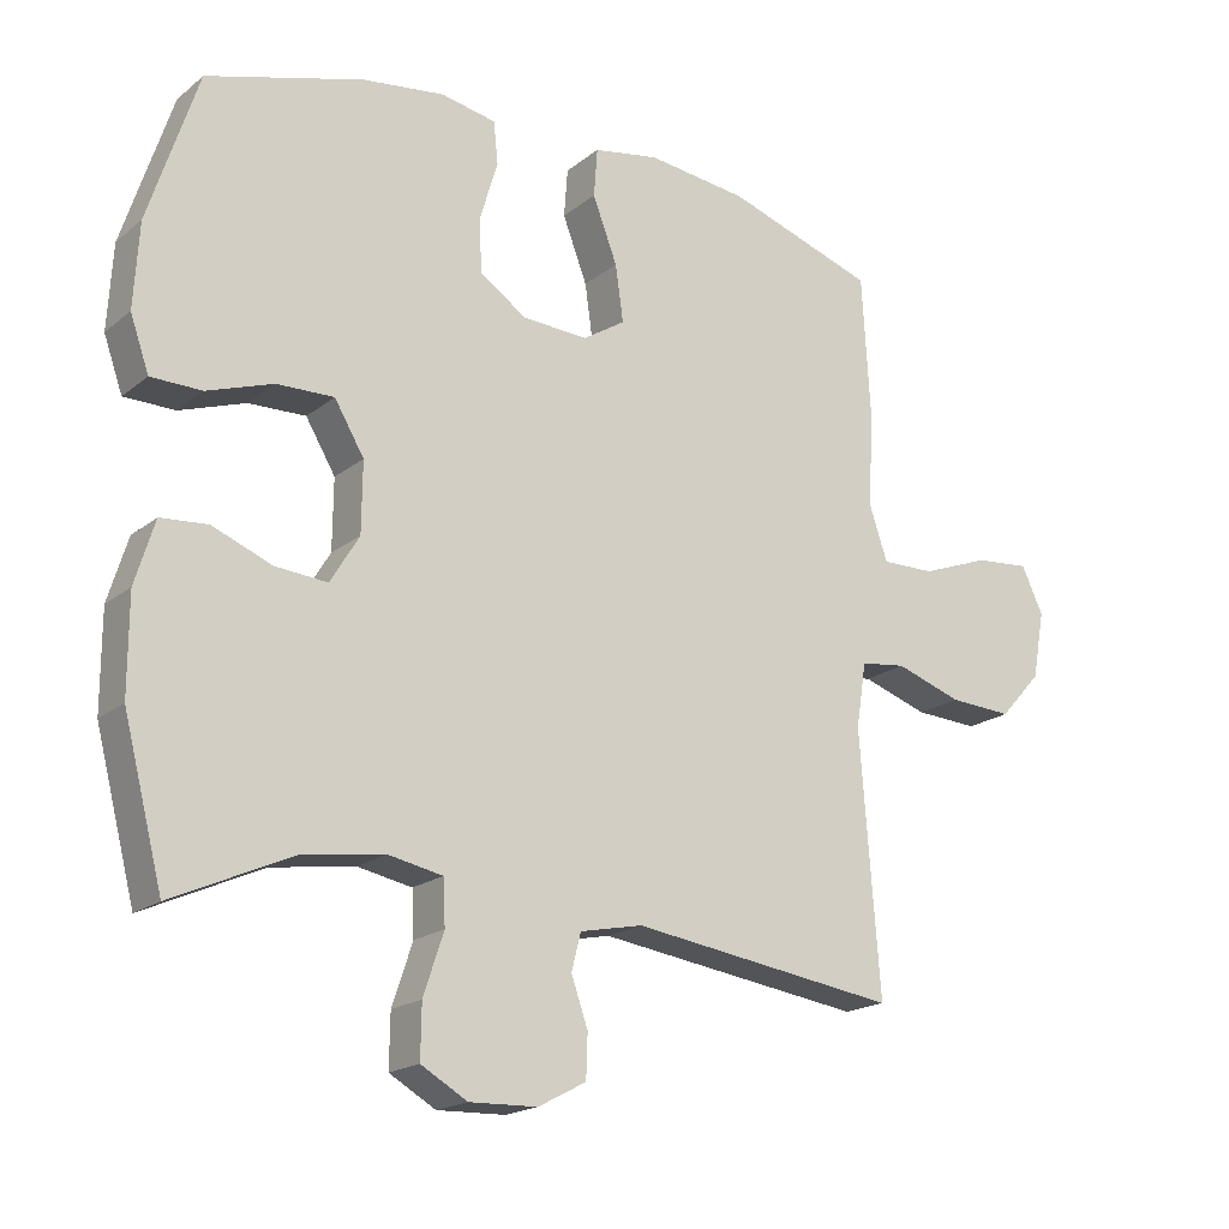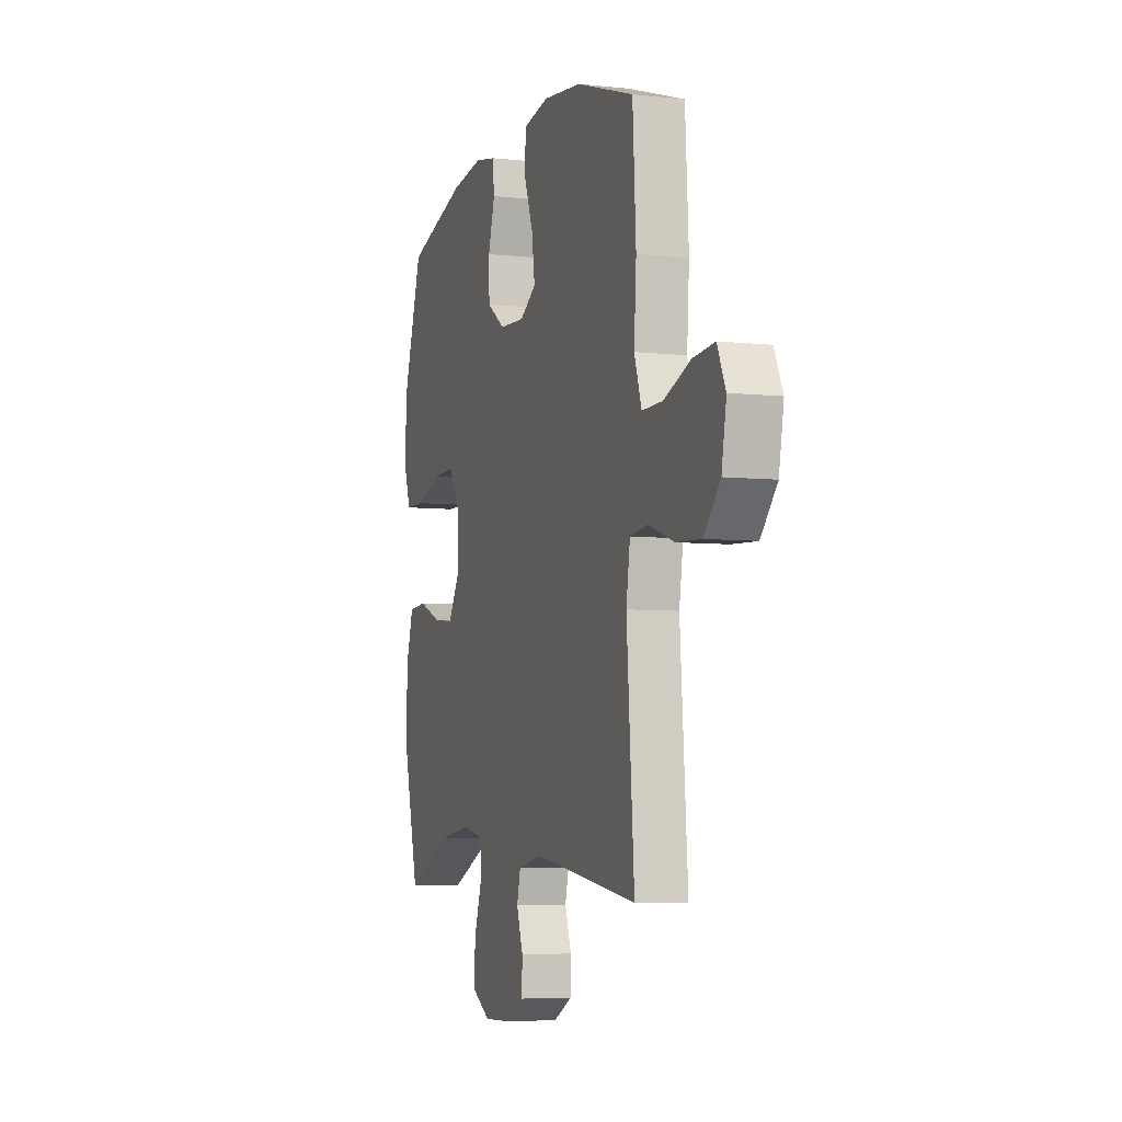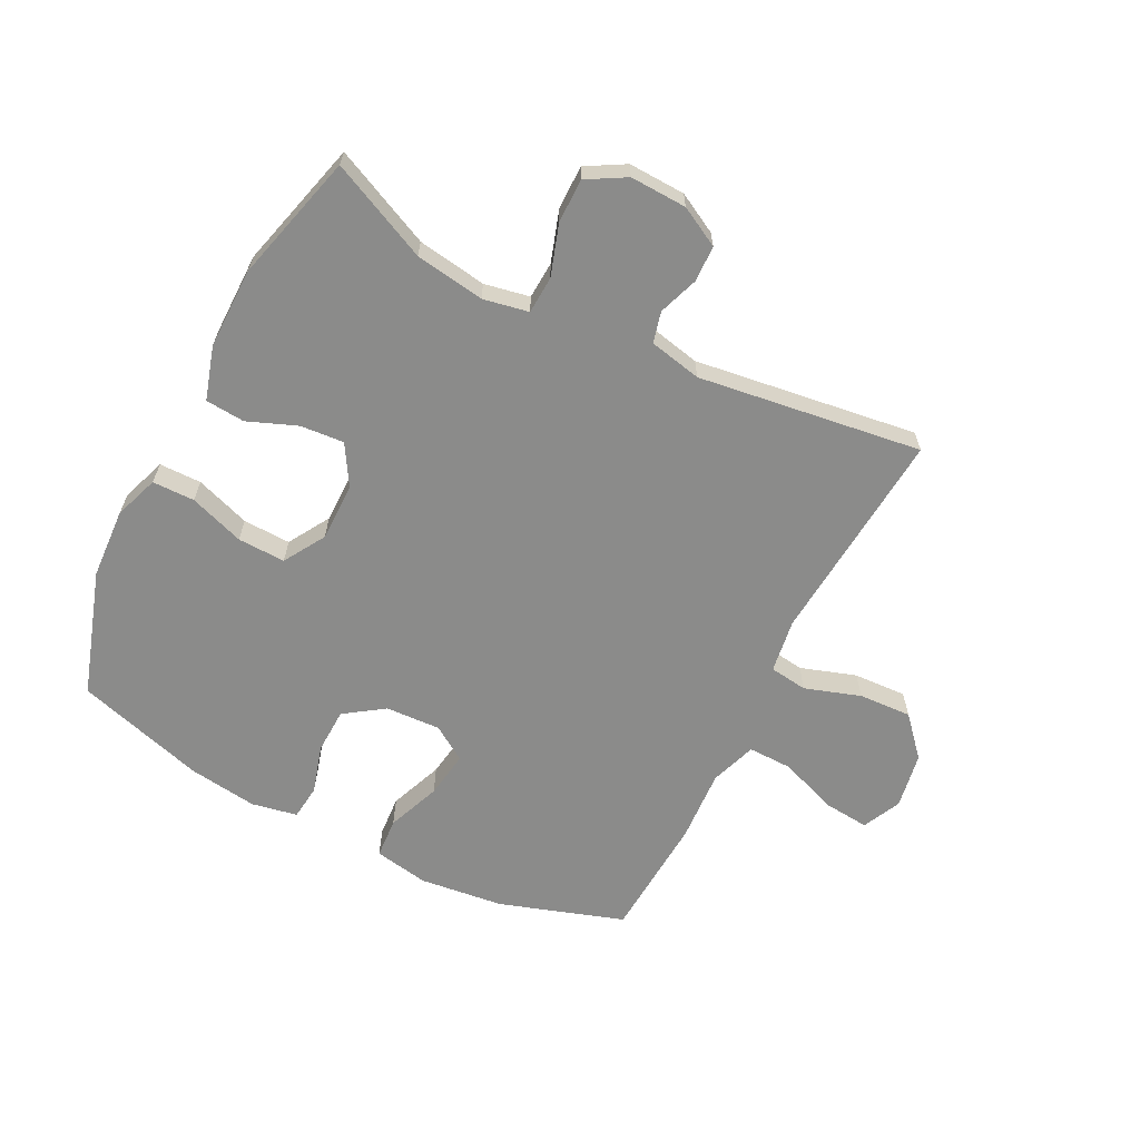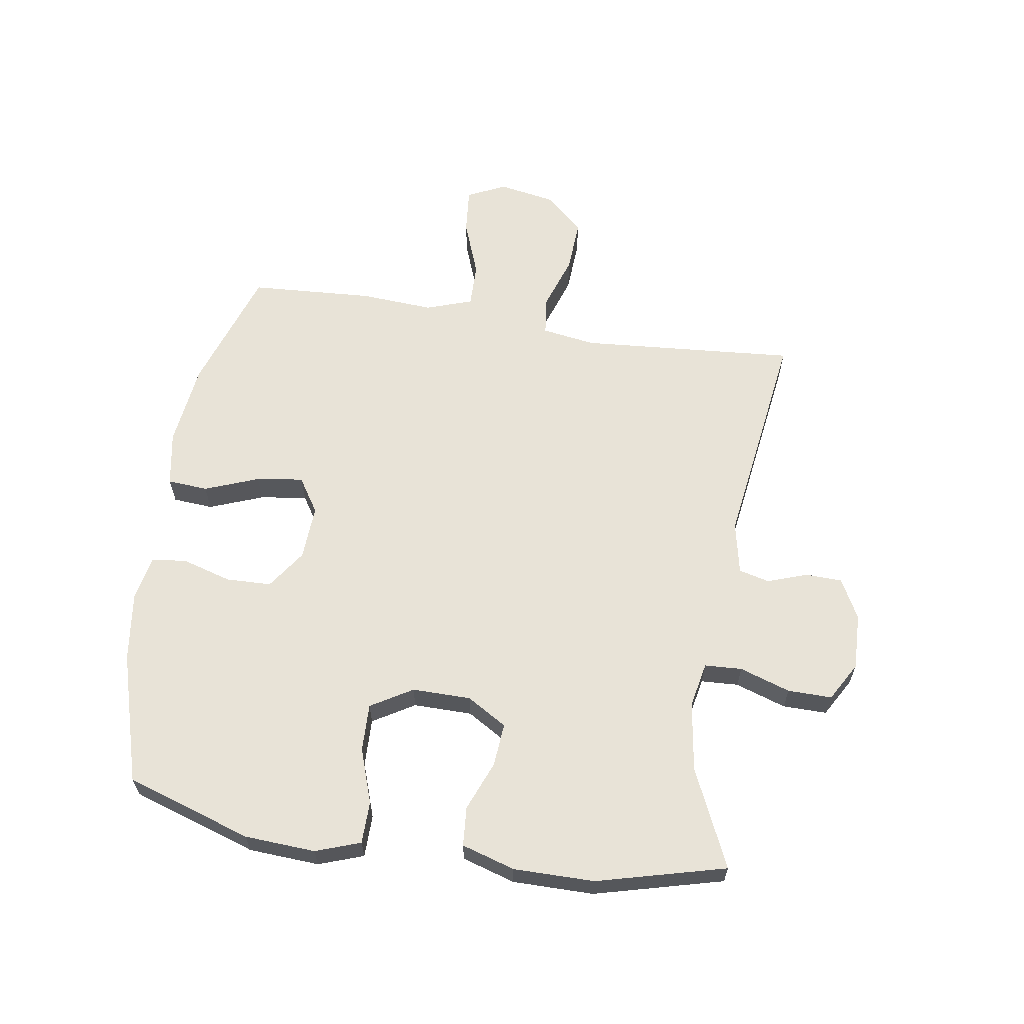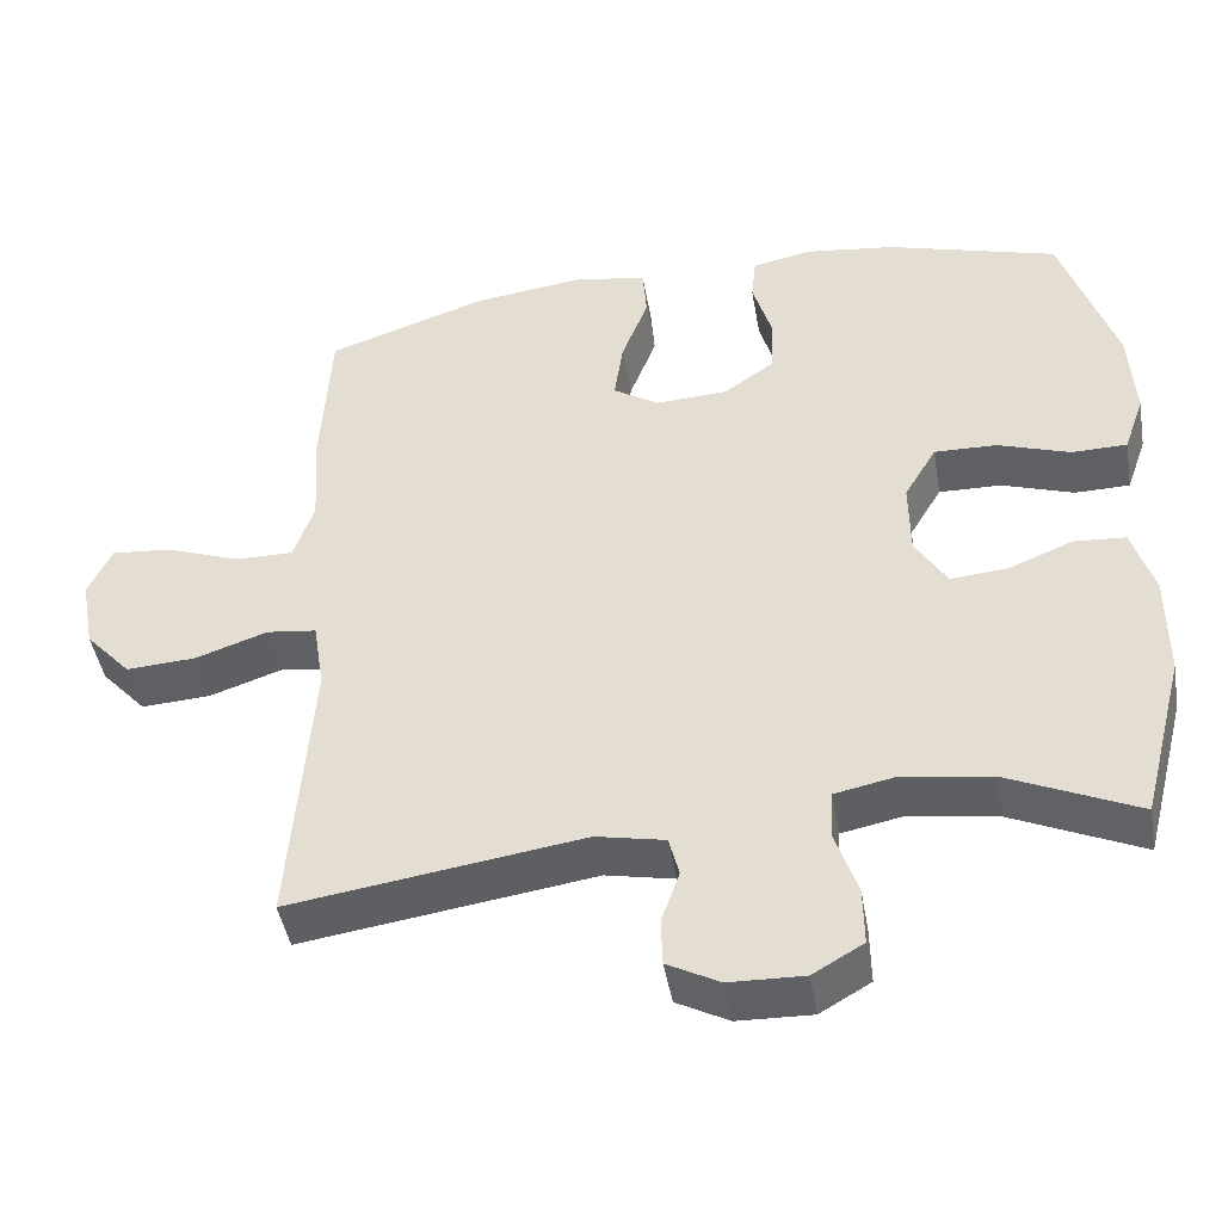
<metadata>
{"format":"obj","ext":"obj","renderer":"f3d","projection":"perspective","resolution":1024,"background":"white","views":[{"elev":-18.7,"azim":145.6,"up":"+Z"},{"elev":-5.7,"azim":-108.5,"up":"+Z"},{"elev":-63.7,"azim":152.8,"up":"+Y"},{"elev":62.3,"azim":98.8,"up":"+Y"},{"elev":-45.2,"azim":9.8,"up":"+Z"}]}
</metadata>
<code>
v 0.5 0.07 -0.5
v 0.337 0.07 -0.426
v 0.222 0.07 -0.409
v 0.147 0.07 -0.424
v 0.144 0.07 -0.486
v 0.172 0.07 -0.57
v 0.173 0.07 -0.643
v 0.109 0.07 -0.68
v 0.015 0.07 -0.677
v -0.051 0.07 -0.642
v -0.053 0.07 -0.582
v -0.03 0.07 -0.516
v -0.043 0.07 -0.465
v -0.13 0.07 -0.447
v -0.5 0.07 -0.5
v -0.473 0.07 -0.142
v -0.487 0.07 -0.053
v -0.55 0.07 -0.045
v -0.642 0.07 -0.076
v -0.73 0.07 -0.081
v -0.788 0.07 -0.017
v -0.805 0.07 0.076
v -0.775 0.07 0.14
v -0.698 0.07 0.133
v -0.604 0.07 0.098
v -0.53 0.07 0.097
v -0.504 0.07 0.174
v -0.512 0.07 0.295
v -0.5 0.07 0.5
v -0.294 0.07 0.569
v -0.155 0.07 0.586
v -0.064 0.07 0.57
v -0.059 0.07 0.503
v -0.093 0.07 0.414
v -0.104 0.07 0.336
v -0.046 0.07 0.299
v 0.045 0.07 0.304
v 0.11 0.07 0.349
v 0.112 0.07 0.424
v 0.088 0.07 0.505
v 0.094 0.07 0.563
v 0.17 0.07 0.578
v 0.284 0.07 0.563
v 0.5 0.07 0.5
v 0.568 0.07 0.292
v 0.575 0.07 0.175
v 0.549 0.07 0.101
v 0.479 0.07 0.1
v 0.388 0.07 0.131
v 0.309 0.07 0.133
v 0.268 0.07 0.064
v 0.269 0.07 -0.033
v 0.309 0.07 -0.099
v 0.381 0.07 -0.093
v 0.463 0.07 -0.06
v 0.528 0.07 -0.065
v 0.555 0.07 -0.153
v 0.555 0.07 -0.287
v 0.5 0 -0.5
v 0.337 0 -0.426
v 0.222 0 -0.409
v 0.147 0 -0.424
v 0.144 0 -0.486
v 0.172 0 -0.57
v 0.173 0 -0.643
v 0.109 0 -0.68
v 0.015 0 -0.677
v -0.051 0 -0.642
v -0.053 0 -0.582
v -0.03 0 -0.516
v -0.043 0 -0.465
v -0.13 0 -0.447
v -0.5 0 -0.5
v -0.473 0 -0.142
v -0.487 0 -0.053
v -0.55 0 -0.045
v -0.642 0 -0.076
v -0.73 0 -0.081
v -0.788 0 -0.017
v -0.805 0 0.076
v -0.775 0 0.14
v -0.698 0 0.133
v -0.604 0 0.098
v -0.53 0 0.097
v -0.504 0 0.174
v -0.512 0 0.295
v -0.5 0 0.5
v -0.294 0 0.569
v -0.155 0 0.586
v -0.064 0 0.57
v -0.059 0 0.503
v -0.093 0 0.414
v -0.104 0 0.336
v -0.046 0 0.299
v 0.045 0 0.304
v 0.11 0 0.349
v 0.112 0 0.424
v 0.088 0 0.505
v 0.094 0 0.563
v 0.17 0 0.578
v 0.284 0 0.563
v 0.5 0 0.5
v 0.568 0 0.292
v 0.575 0 0.175
v 0.549 0 0.101
v 0.479 0 0.1
v 0.388 0 0.131
v 0.309 0 0.133
v 0.268 0 0.064
v 0.269 0 -0.033
v 0.309 0 -0.099
v 0.381 0 -0.093
v 0.463 0 -0.06
v 0.528 0 -0.065
v 0.555 0 -0.153
v 0.555 0 -0.287
f 58 1 2
f 57 58 2
f 56 57 2
f 55 56 2
f 54 55 2
f 53 54 2 3
f 52 53 3 4
f 51 52 4
f 47 48 49
f 46 47 49
f 45 46 49
f 44 45 49
f 43 44 49
f 42 43 49
f 41 42 49
f 40 41 49
f 39 40 49
f 38 39 49 50
f 37 38 50 51
f 32 33 34
f 31 32 34
f 30 31 34
f 29 30 34
f 28 29 34
f 27 28 34
f 26 27 34 35
f 23 24 25
f 22 23 25
f 21 22 25
f 20 21 25
f 19 20 25
f 18 19 25
f 17 18 25 26
f 14 15 16
f 13 14 16 17
f 10 11 12
f 9 10 12
f 8 9 12
f 7 8 12
f 6 7 12
f 5 6 12
f 4 5 12 13
f 13 17 26
f 4 13 26
f 51 4 26
f 37 51 26
f 36 37 26
f 26 35 36
f 60 59 116
f 60 116 115
f 60 115 114
f 60 114 113
f 60 113 112
f 61 60 112 111
f 62 61 111 110
f 62 110 109
f 107 106 105
f 107 105 104
f 107 104 103
f 107 103 102
f 107 102 101
f 107 101 100
f 107 100 99
f 107 99 98
f 107 98 97
f 108 107 97 96
f 109 108 96 95
f 92 91 90
f 92 90 89
f 92 89 88
f 92 88 87
f 92 87 86
f 92 86 85
f 93 92 85 84
f 83 82 81
f 83 81 80
f 83 80 79
f 83 79 78
f 83 78 77
f 83 77 76
f 84 83 76 75
f 74 73 72
f 75 74 72 71
f 70 69 68
f 70 68 67
f 70 67 66
f 70 66 65
f 70 65 64
f 70 64 63
f 71 70 63 62
f 84 75 71
f 84 71 62
f 84 62 109
f 84 109 95
f 84 95 94
f 94 93 84
f 1 59 60 2
f 2 60 61 3
f 3 61 62 4
f 4 62 63 5
f 5 63 64 6
f 6 64 65 7
f 7 65 66 8
f 8 66 67 9
f 9 67 68 10
f 10 68 69 11
f 11 69 70 12
f 12 70 71 13
f 13 71 72 14
f 14 72 73 15
f 15 73 74 16
f 16 74 75 17
f 17 75 76 18
f 18 76 77 19
f 19 77 78 20
f 20 78 79 21
f 21 79 80 22
f 22 80 81 23
f 23 81 82 24
f 24 82 83 25
f 25 83 84 26
f 26 84 85 27
f 27 85 86 28
f 28 86 87 29
f 29 87 88 30
f 30 88 89 31
f 31 89 90 32
f 32 90 91 33
f 33 91 92 34
f 34 92 93 35
f 35 93 94 36
f 36 94 95 37
f 37 95 96 38
f 38 96 97 39
f 39 97 98 40
f 40 98 99 41
f 41 99 100 42
f 42 100 101 43
f 43 101 102 44
f 44 102 103 45
f 45 103 104 46
f 46 104 105 47
f 47 105 106 48
f 48 106 107 49
f 49 107 108 50
f 50 108 109 51
f 51 109 110 52
f 52 110 111 53
f 53 111 112 54
f 54 112 113 55
f 55 113 114 56
f 56 114 115 57
f 57 115 116 58
f 58 116 59 1

</code>
